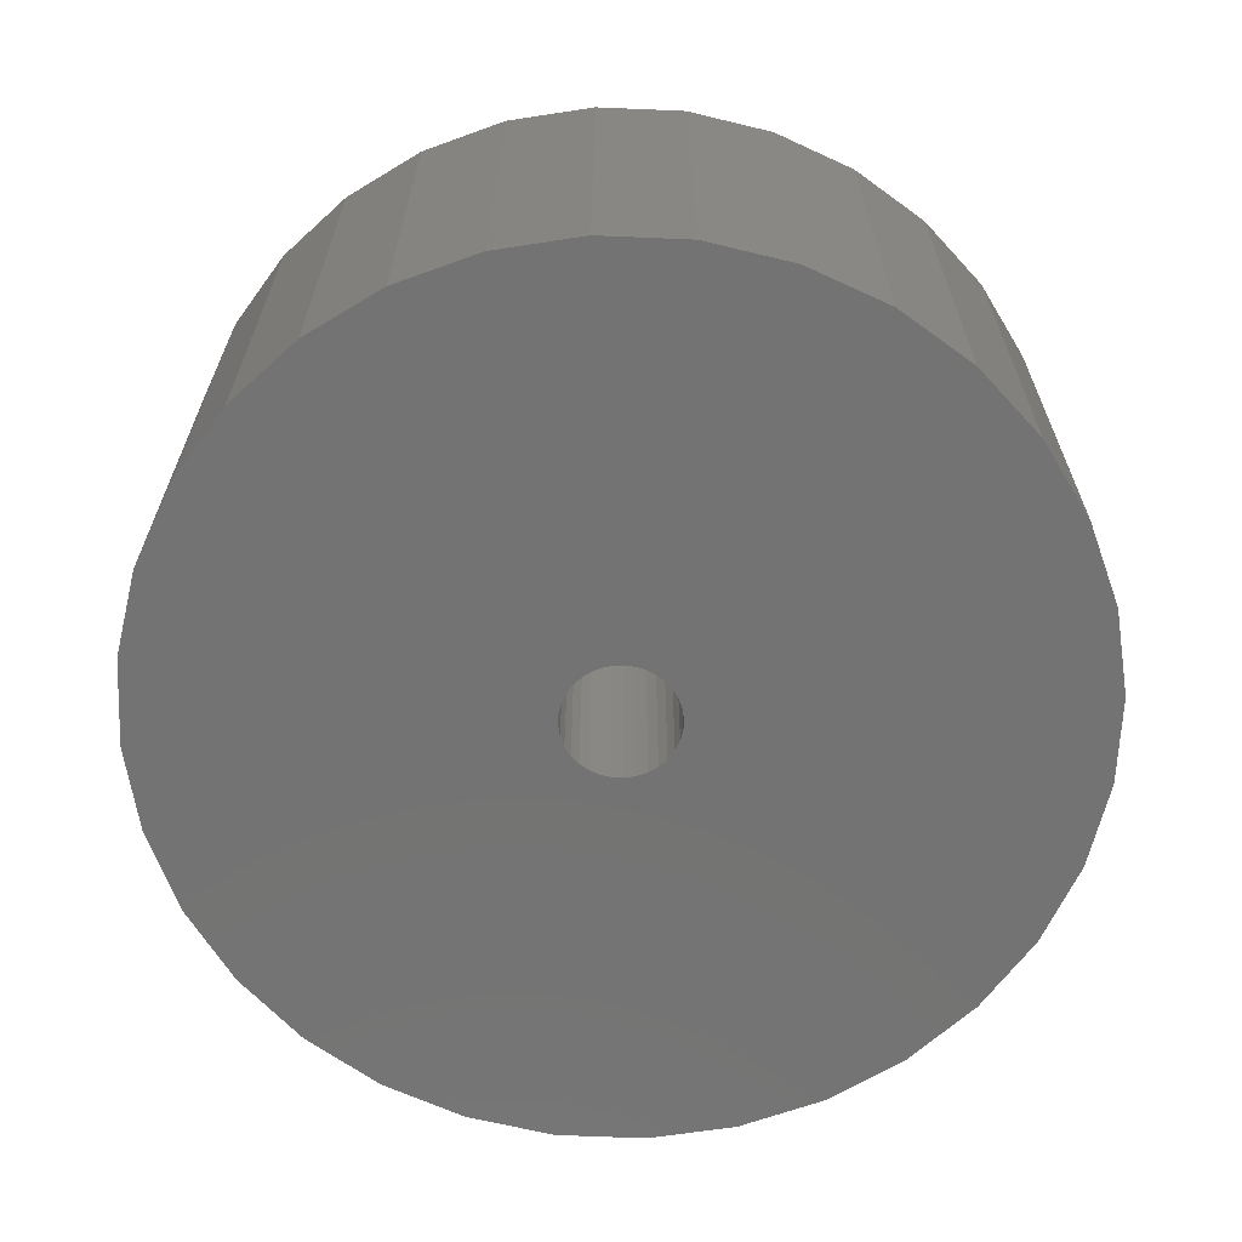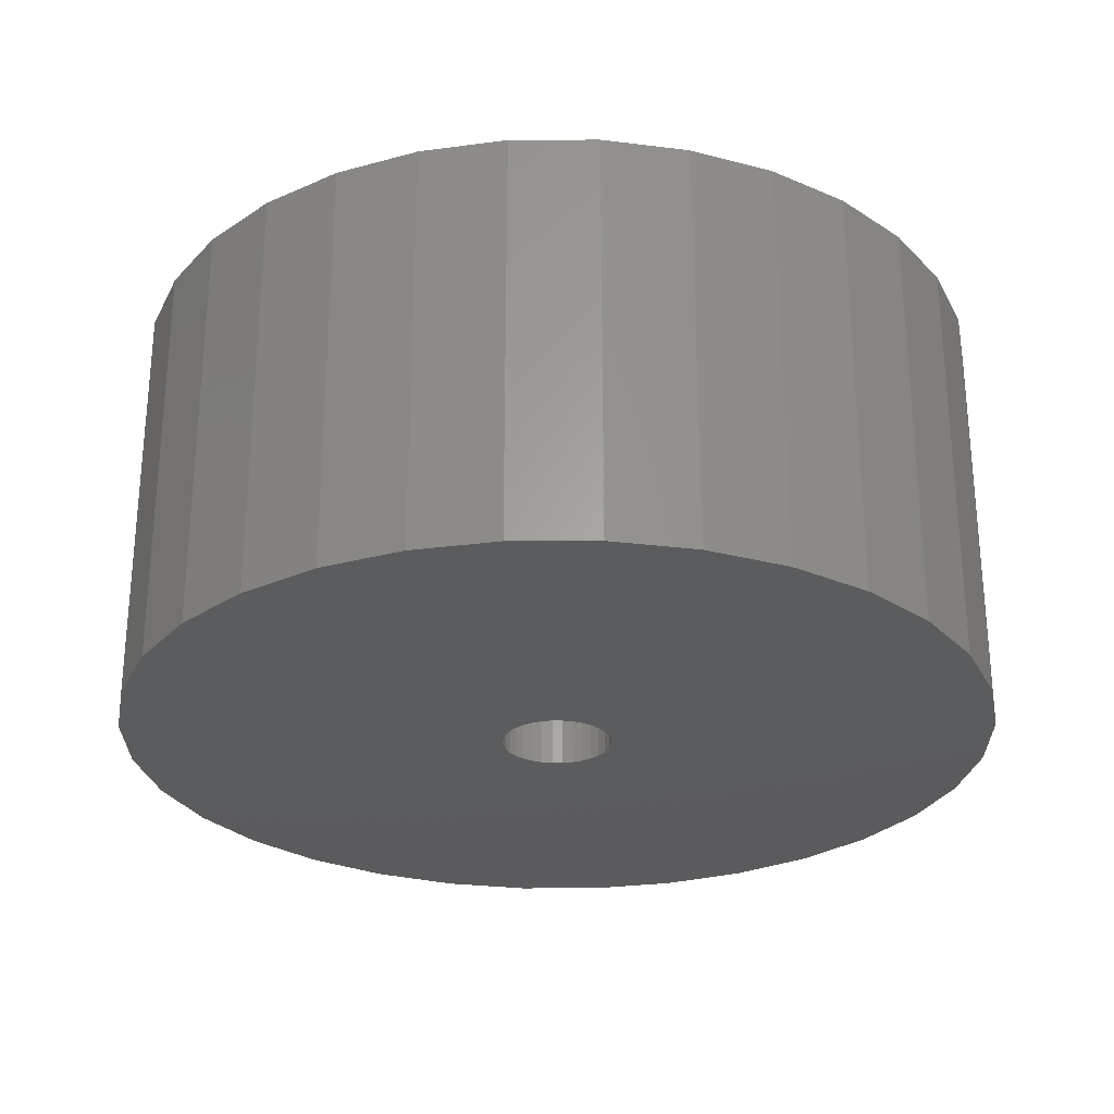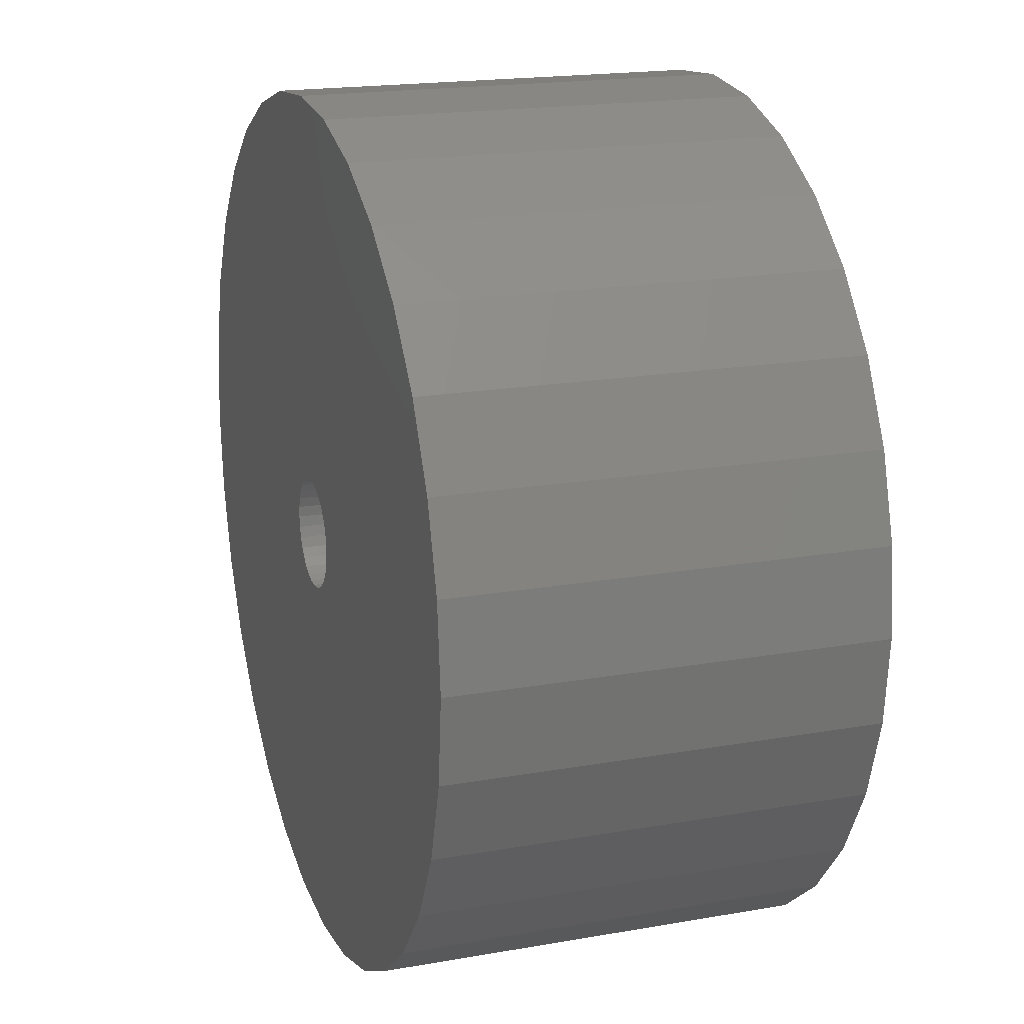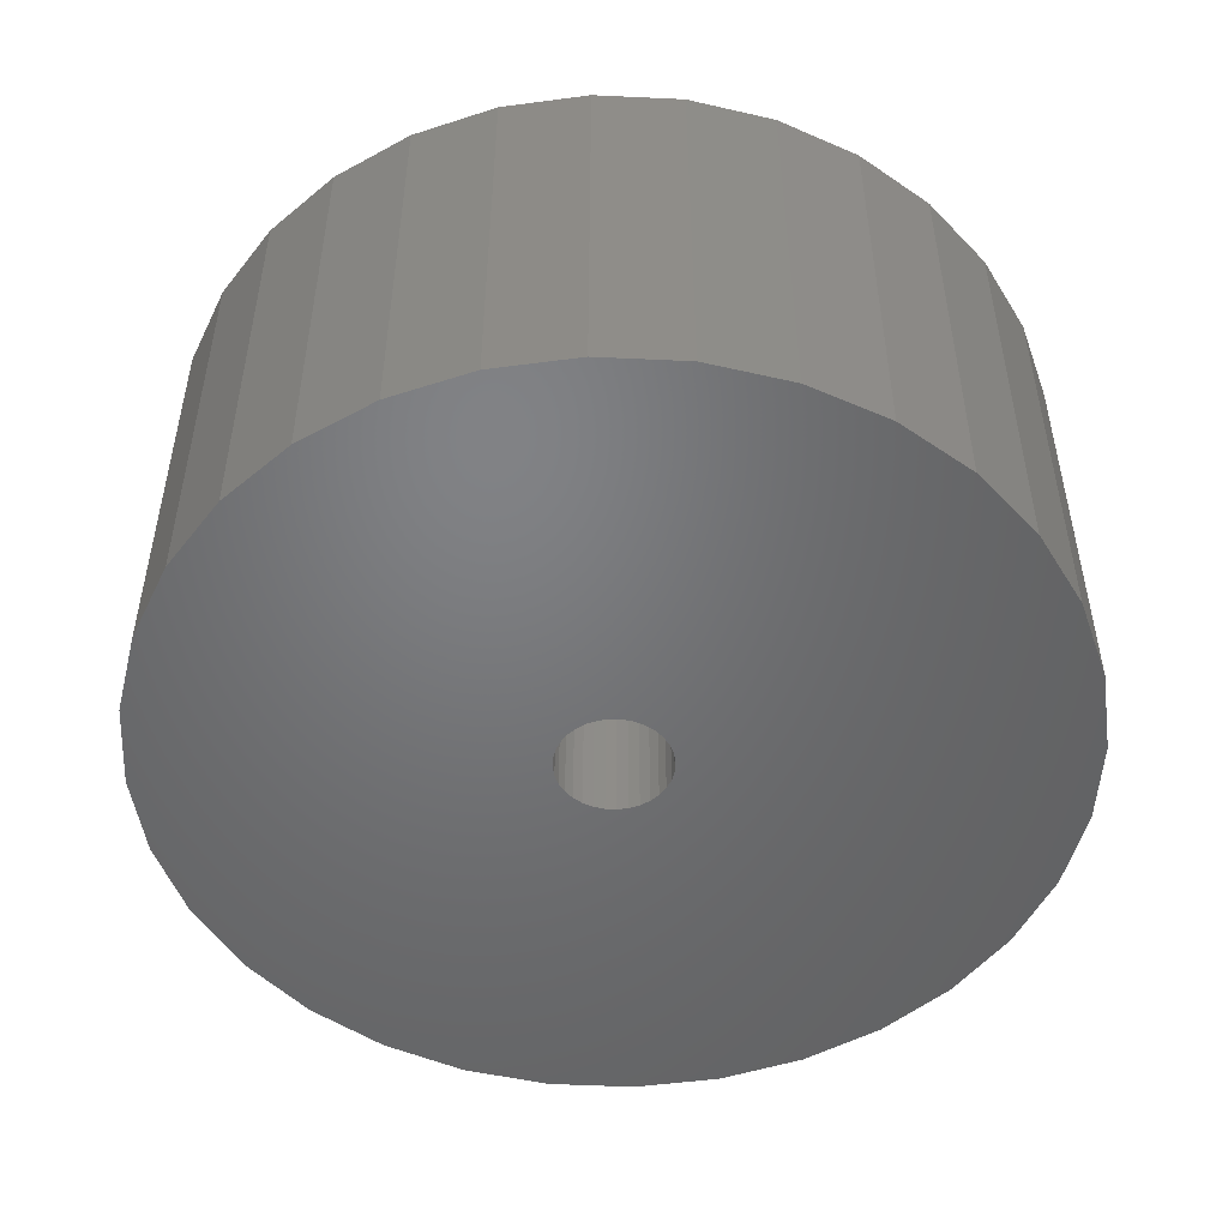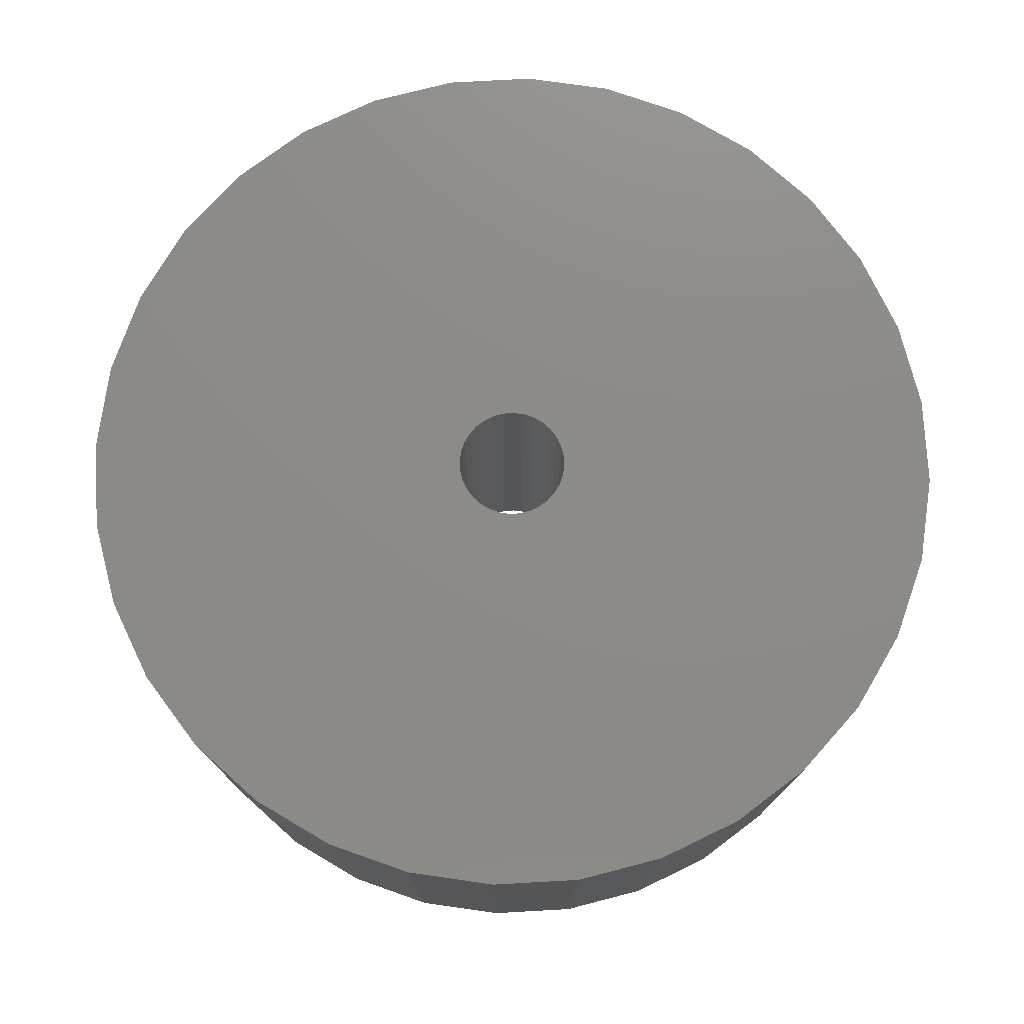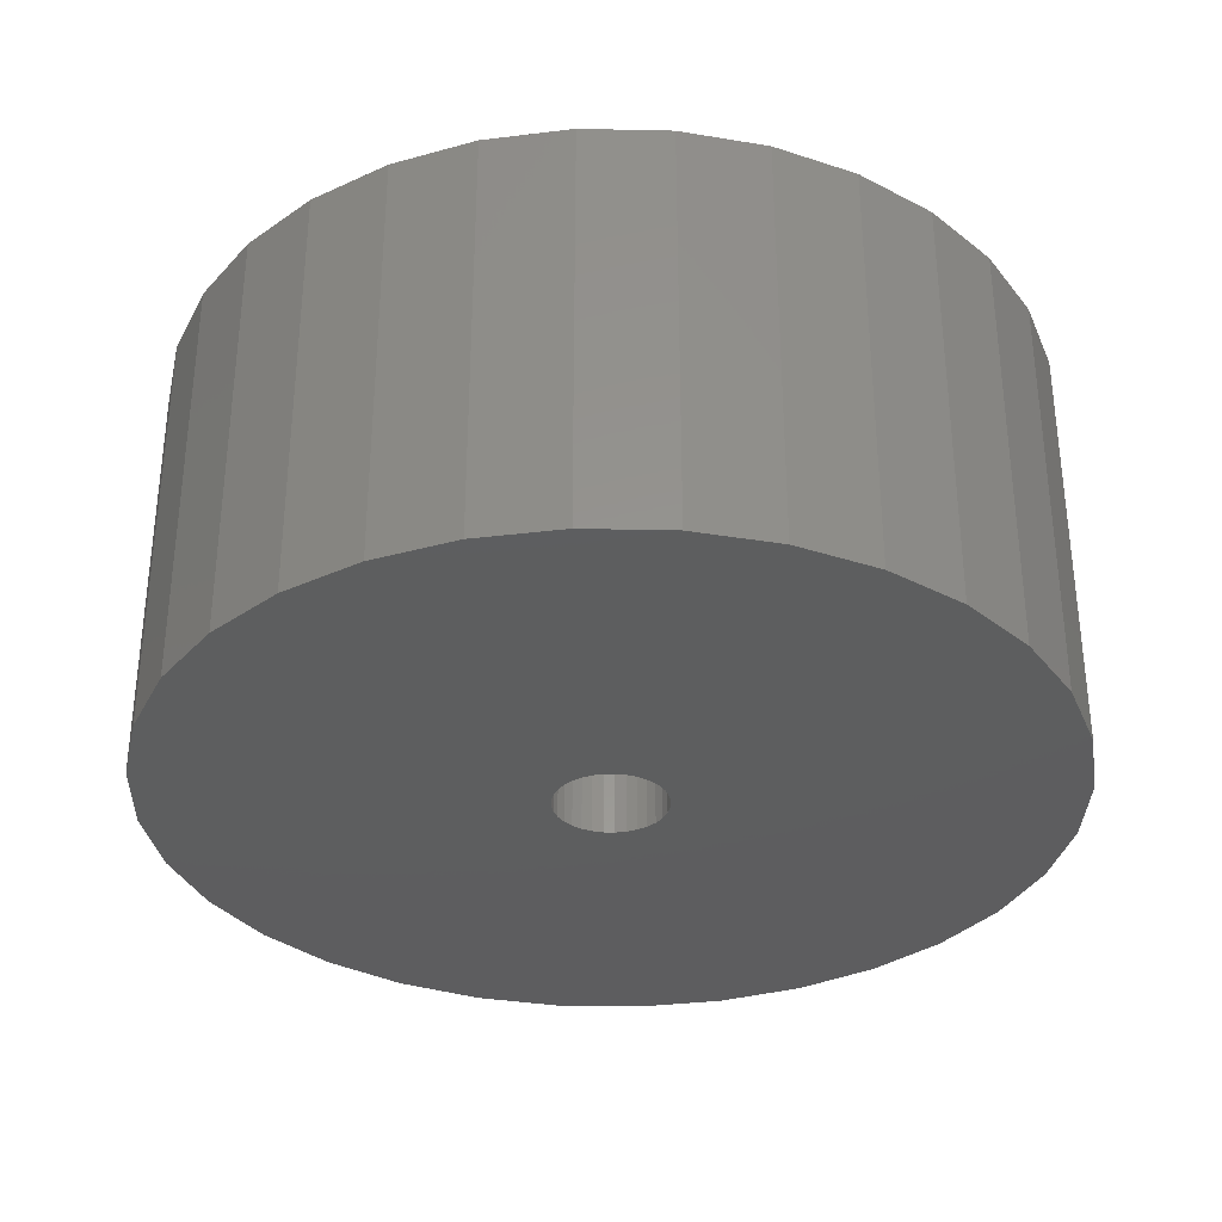
<metadata>
{"format":"stl","ext":"stl","renderer":"f3d","projection":"perspective","resolution":1024,"background":"white","views":[{"elev":-65.3,"azim":-19.5,"up":"+Y"},{"elev":-27.4,"azim":95.8,"up":"+Y"},{"elev":18.8,"azim":-108.6,"up":"+Z"},{"elev":-50.3,"azim":-132.5,"up":"+Y"},{"elev":75.9,"azim":126.0,"up":"+Y"},{"elev":-33.3,"azim":127.5,"up":"+Y"}]}
</metadata>
<code>
# stl→obj: 130 verts, 260 faces
v 0.6515 75.69 153.4
v -5.634 75.69 144
v -1.6 75.69 154.6
v 2.627 75.69 151.8
v -5.387 75.69 143.8
v 4.25 75.69 149.9
v -5.183 75.69 143.5
v 5.459 75.69 147.6
v -5.032 75.69 143.2
v 6.206 75.69 145.2
v -4.938 75.69 142.9
v 6.464 75.69 142.6
v -4.905 75.69 142.6
v 6.223 75.69 140.1
v -4.936 75.69 142.3
v 5.491 75.69 137.7
v -5.028 75.69 142
v 4.297 75.69 135.4
v -5.177 75.69 141.7
v -5.379 75.69 141.4
v -5.917 75.69 144.1
v -4.041 75.69 155.4
v -6.223 75.69 144.2
v -6.578 75.69 155.6
v -6.541 75.69 144.2
v -9.113 75.69 155.3
v 2.687 75.69 133.4
v -5.626 75.69 141.2
v 0.7219 75.69 131.8
v -5.907 75.69 141.1
v -1.522 75.69 130.6
v -6.212 75.69 141
v -3.958 75.69 129.9
v -6.53 75.69 141
v -6.493 75.69 129.6
v -6.848 75.69 141
v -9.03 75.69 129.8
v -7.155 75.69 141.1
v -11.47 75.69 130.6
v -7.437 75.69 141.2
v -13.72 75.69 131.8
v -15.7 75.69 133.4
v -7.685 75.69 141.4
v -17.32 75.69 135.3
v -7.888 75.69 141.7
v -18.53 75.69 137.6
v -8.04 75.69 142
v -19.28 75.69 140
v -8.133 75.69 142.3
v -19.54 75.69 142.6
v -8.166 75.69 142.6
v -19.29 75.69 145.1
v -8.136 75.69 142.9
v -18.56 75.69 147.5
v -8.044 75.69 143.2
v -7.894 75.69 143.5
v -17.37 75.69 149.8
v -7.692 75.69 143.7
v -15.76 75.69 151.8
v -7.446 75.69 144
v -13.79 75.69 153.4
v -7.164 75.69 144.1
v -11.55 75.69 154.6
v -6.859 75.69 144.2
v 4.295 63.19 135.4
v 2.685 63.19 133.4
v 0.7201 63.19 131.8
v -1.524 63.19 130.6
v -3.96 63.19 129.9
v -6.495 63.19 129.6
v -9.032 63.19 129.8
v -11.47 63.19 130.6
v -13.72 63.19 131.8
v -15.7 63.19 133.4
v -17.32 63.19 135.3
v -18.53 63.19 137.6
v -19.28 63.19 140
v -19.54 63.19 142.6
v -19.3 63.19 145.1
v -18.56 63.19 147.5
v -17.37 72.59 149.8
v -17.37 63.19 149.8
v -5.636 63.19 144
v -5.389 63.19 143.8
v -5.185 63.19 143.5
v -5.033 63.19 143.2
v -4.94 63.19 142.9
v -4.907 63.19 142.6
v -4.938 63.19 142.3
v -5.029 63.19 142
v -5.179 63.19 141.7
v -5.381 63.19 141.4
v -5.627 63.19 141.2
v -5.909 63.19 141.1
v -6.214 63.19 141
v -6.532 63.19 141
v -6.85 63.19 141
v -7.156 63.19 141.1
v -7.438 66.33 141.2
v -7.439 63.19 141.2
v -15.76 63.19 151.8
v -7.896 63.19 143.5
v -7.694 63.19 143.7
v -13.8 63.19 153.4
v -7.448 63.19 144
v -11.55 63.19 154.6
v -7.166 63.19 144.1
v -9.115 63.19 155.3
v -6.861 63.19 144.2
v -6.58 63.19 155.6
v -6.543 63.19 144.2
v -4.043 63.19 155.4
v -6.225 63.19 144.2
v -1.602 63.19 154.6
v -5.919 63.19 144.1
v 0.6497 63.19 153.4
v 2.625 63.19 151.8
v 4.248 63.19 149.9
v 5.457 63.19 147.6
v 6.204 63.19 145.2
v 6.462 63.19 142.6
v 6.221 63.19 140.1
v 5.489 63.19 137.7
v -7.686 63.19 141.4
v -7.89 63.19 141.7
v -8.042 63.19 142
v -8.135 63.19 142.3
v -8.168 63.19 142.6
v -8.137 63.19 142.9
v -8.046 63.19 143.2
f 1 2 3
f 1 4 2
f 2 4 5
f 5 4 6
f 7 6 8
f 9 8 10
f 11 10 12
f 13 12 14
f 15 14 16
f 17 16 18
f 19 18 20
f 19 17 18
f 3 21 22
f 3 2 21
f 22 23 24
f 22 21 23
f 24 25 26
f 24 23 25
f 18 27 20
f 20 27 28
f 28 27 29
f 30 29 31
f 32 31 33
f 34 33 35
f 36 35 37
f 38 37 39
f 40 39 41
f 42 40 41
f 42 43 40
f 42 44 43
f 43 44 45
f 45 44 46
f 47 46 48
f 49 48 50
f 51 50 52
f 53 52 54
f 55 54 56
f 55 53 54
f 54 57 56
f 56 57 58
f 58 57 59
f 60 59 61
f 62 61 63
f 64 63 26
f 25 64 26
f 40 38 39
f 38 36 37
f 36 34 35
f 34 32 33
f 32 30 31
f 30 28 29
f 17 15 16
f 15 13 14
f 13 11 12
f 11 9 10
f 9 7 8
f 7 5 6
f 64 62 63
f 62 60 61
f 60 58 59
f 53 51 52
f 51 49 50
f 49 47 48
f 47 45 46
f 65 66 18
f 18 66 27
f 27 66 67
f 29 67 68
f 31 68 69
f 33 69 70
f 35 70 71
f 37 71 72
f 39 72 73
f 41 73 74
f 42 74 75
f 44 75 76
f 46 76 77
f 48 77 78
f 50 78 79
f 52 79 80
f 54 80 81
f 57 54 81
f 80 82 81
f 54 52 80
f 52 50 79
f 50 48 78
f 48 46 77
f 46 44 76
f 44 42 75
f 42 41 74
f 41 39 73
f 39 37 72
f 37 35 71
f 35 33 70
f 33 31 69
f 31 29 68
f 29 27 67
f 83 2 84
f 84 2 5
f 7 84 5
f 7 85 84
f 7 9 85
f 85 9 86
f 86 9 11
f 87 11 13
f 88 13 89
f 88 87 13
f 13 15 89
f 89 15 17
f 90 17 19
f 91 19 20
f 92 20 28
f 93 28 94
f 93 92 28
f 28 30 94
f 94 30 32
f 95 32 34
f 96 34 36
f 97 36 38
f 98 38 99
f 100 98 99
f 38 40 99
f 98 97 38
f 97 96 36
f 96 95 34
f 95 94 32
f 92 91 20
f 91 90 19
f 90 89 17
f 87 86 11
f 101 82 102
f 103 101 102
f 103 104 101
f 103 105 104
f 104 105 106
f 106 105 107
f 108 107 109
f 110 109 111
f 112 111 113
f 114 113 115
f 116 115 83
f 117 83 84
f 85 117 84
f 85 118 117
f 85 86 118
f 118 86 119
f 119 86 87
f 120 87 88
f 121 88 89
f 122 89 90
f 123 90 91
f 65 91 66
f 65 123 91
f 98 100 73
f 72 98 73
f 72 97 98
f 72 71 97
f 97 71 96
f 96 71 70
f 95 70 69
f 94 69 68
f 93 68 67
f 92 67 66
f 91 92 66
f 73 124 74
f 73 100 124
f 74 125 75
f 74 124 125
f 75 126 76
f 75 125 126
f 123 122 90
f 122 121 89
f 121 120 88
f 120 119 87
f 117 116 83
f 116 114 115
f 114 112 113
f 112 110 111
f 110 108 109
f 108 106 107
f 92 93 67
f 93 94 68
f 94 95 69
f 95 96 70
f 126 127 76
f 76 127 77
f 77 127 128
f 78 128 129
f 79 129 130
f 80 130 102
f 82 80 102
f 77 128 78
f 78 129 79
f 79 130 80
f 18 16 65
f 65 16 123
f 123 16 14
f 122 14 12
f 121 12 10
f 120 10 8
f 119 8 6
f 118 6 4
f 117 4 1
f 116 1 3
f 114 3 22
f 112 22 24
f 110 24 26
f 108 26 63
f 106 63 61
f 104 61 59
f 101 59 81
f 82 101 81
f 59 57 81
f 101 104 59
f 104 106 61
f 106 108 63
f 108 110 26
f 110 112 24
f 112 114 22
f 114 116 3
f 116 117 1
f 117 118 4
f 118 119 6
f 119 120 8
f 120 121 10
f 121 122 12
f 122 123 14
f 2 83 21
f 21 83 115
f 113 21 115
f 113 23 21
f 113 111 23
f 23 111 25
f 25 111 109
f 64 109 107
f 62 107 60
f 62 64 107
f 107 105 60
f 60 105 103
f 58 103 102
f 56 102 130
f 55 130 129
f 53 129 51
f 53 55 129
f 129 128 51
f 51 128 127
f 49 127 126
f 47 126 125
f 45 125 124
f 43 124 99
f 40 43 99
f 124 100 99
f 43 45 124
f 45 47 125
f 47 49 126
f 49 51 127
f 55 56 130
f 56 58 102
f 58 60 103
f 64 25 109

</code>
